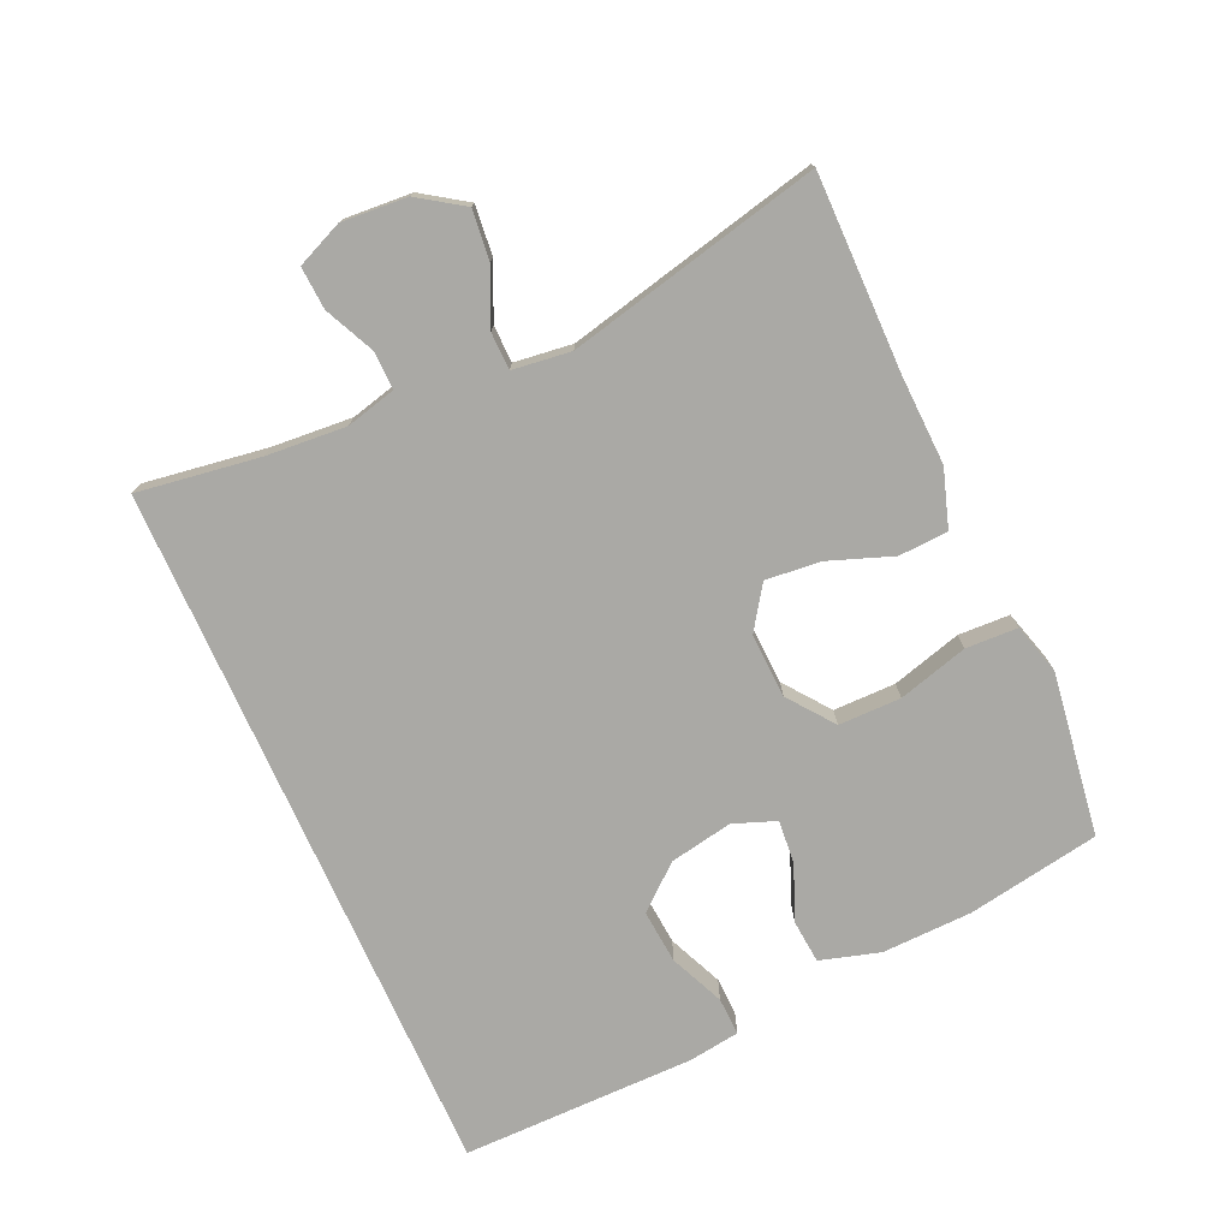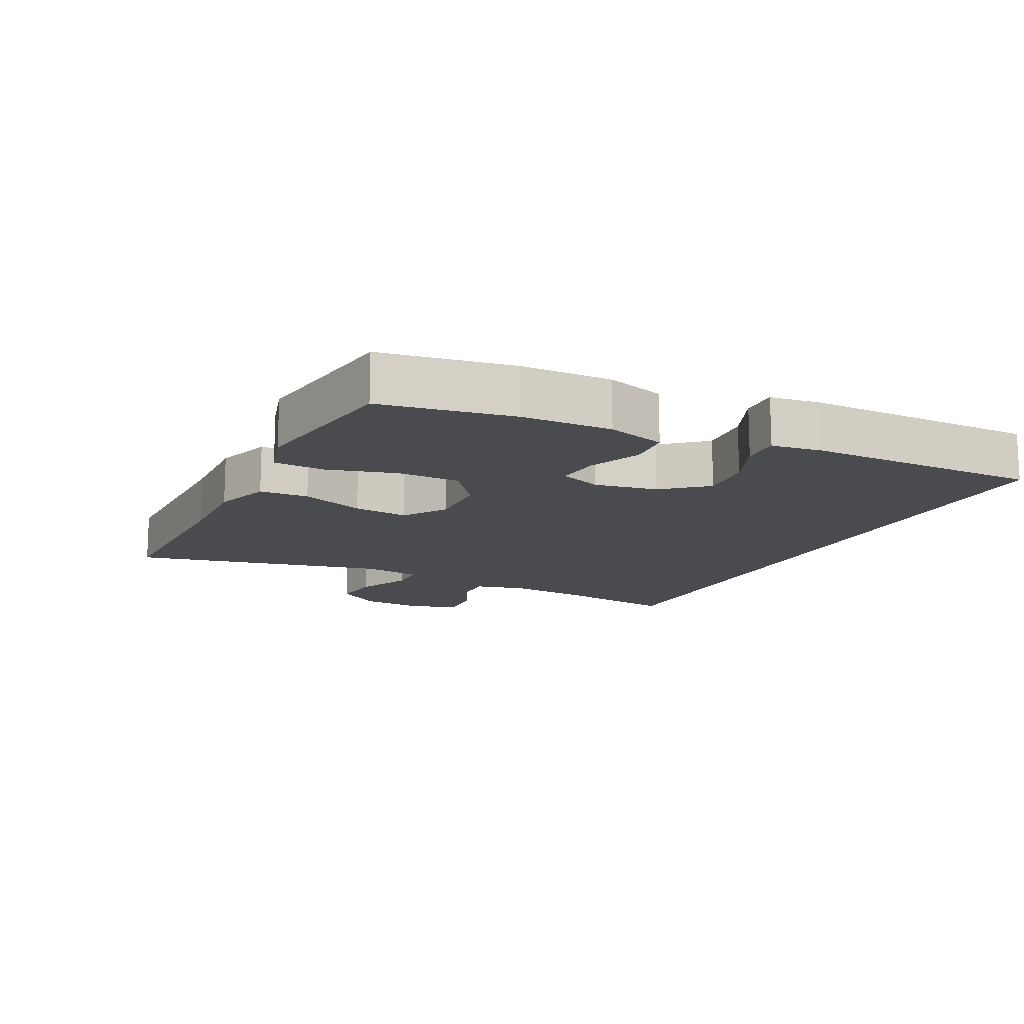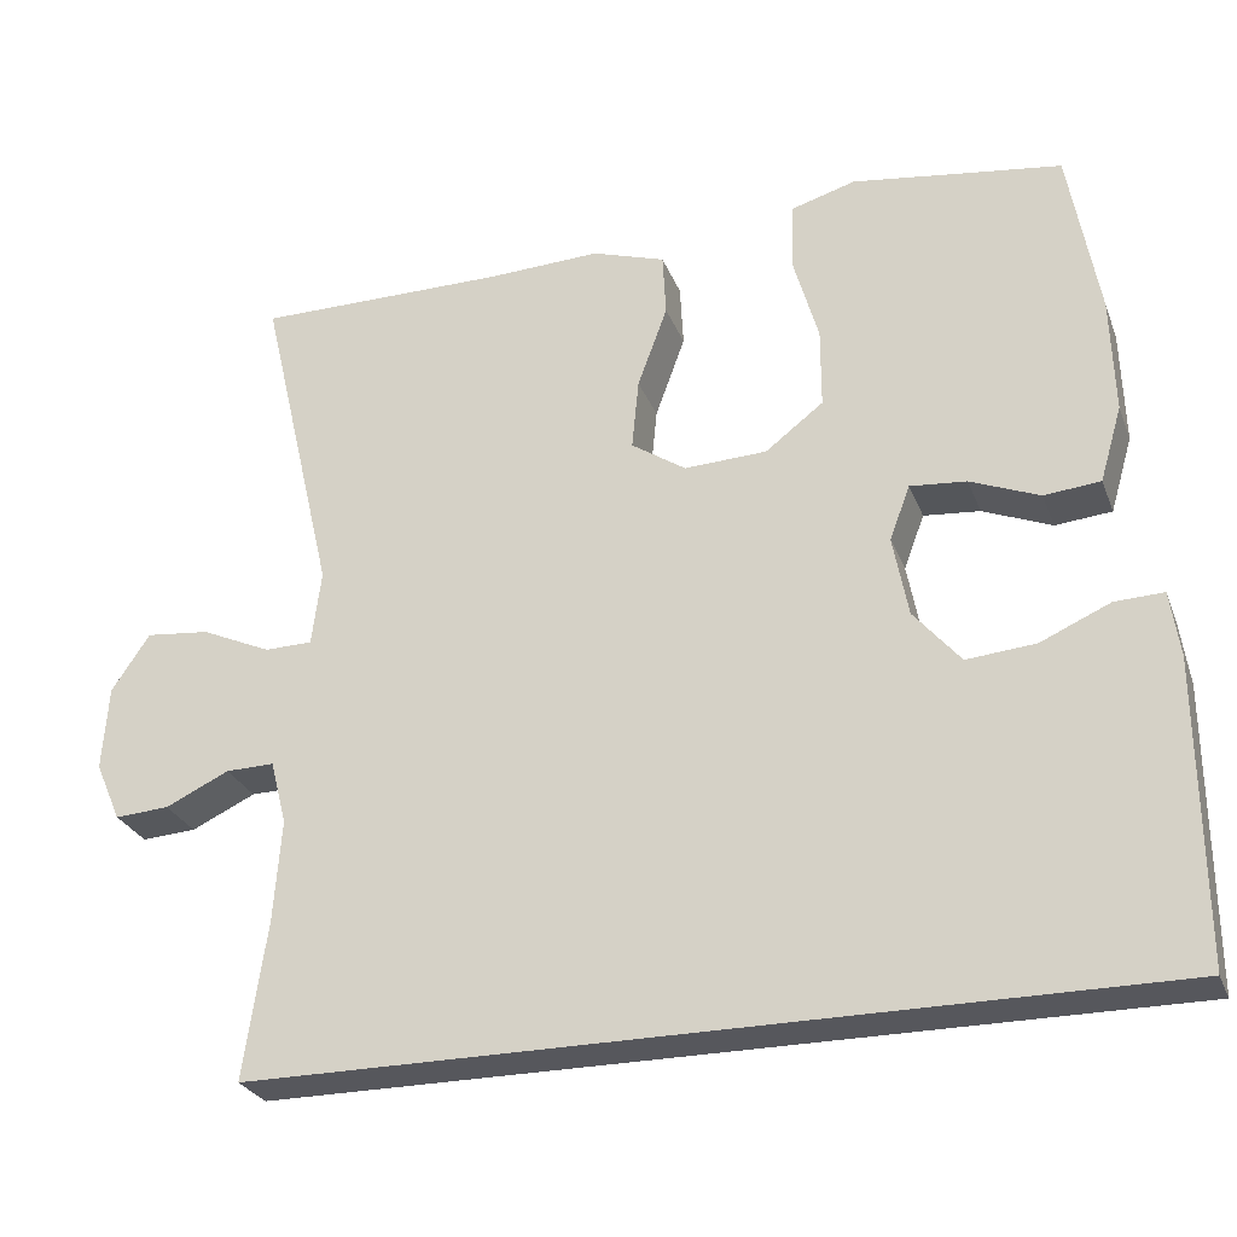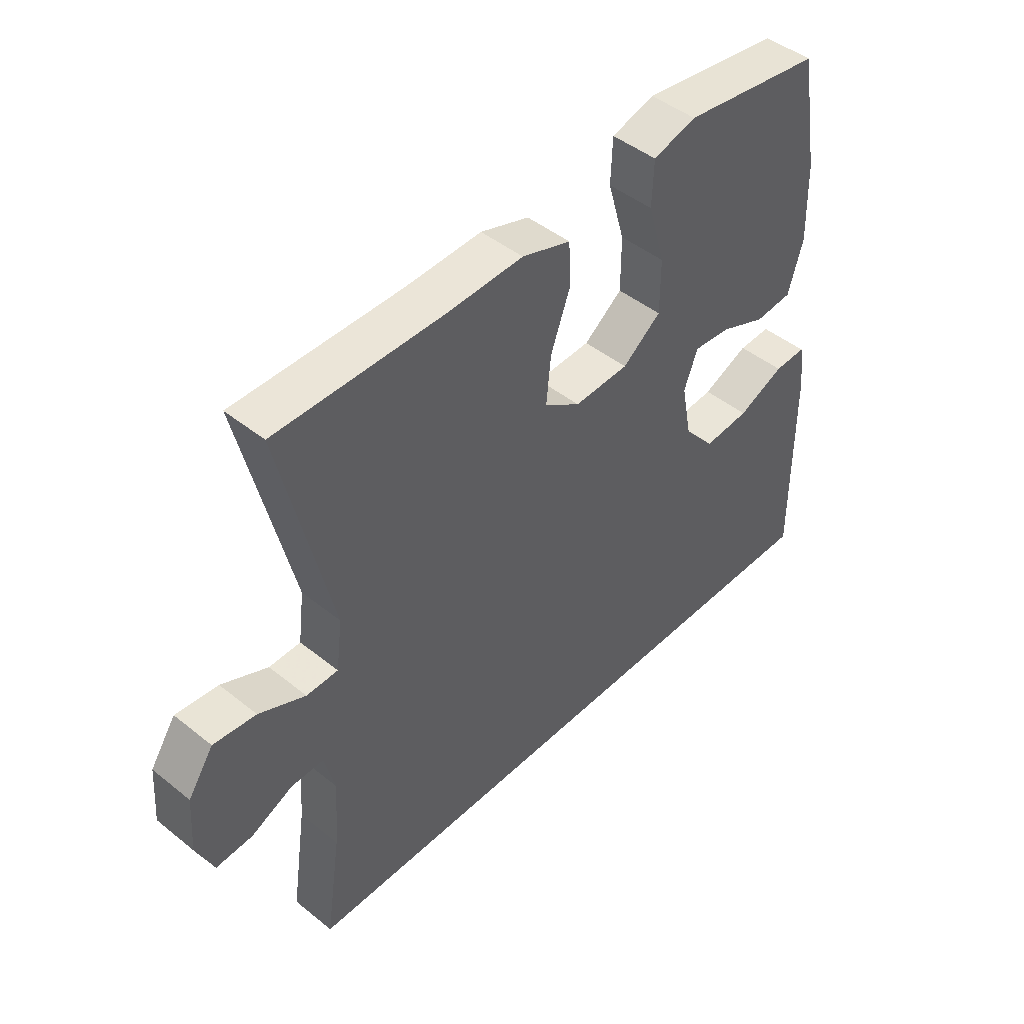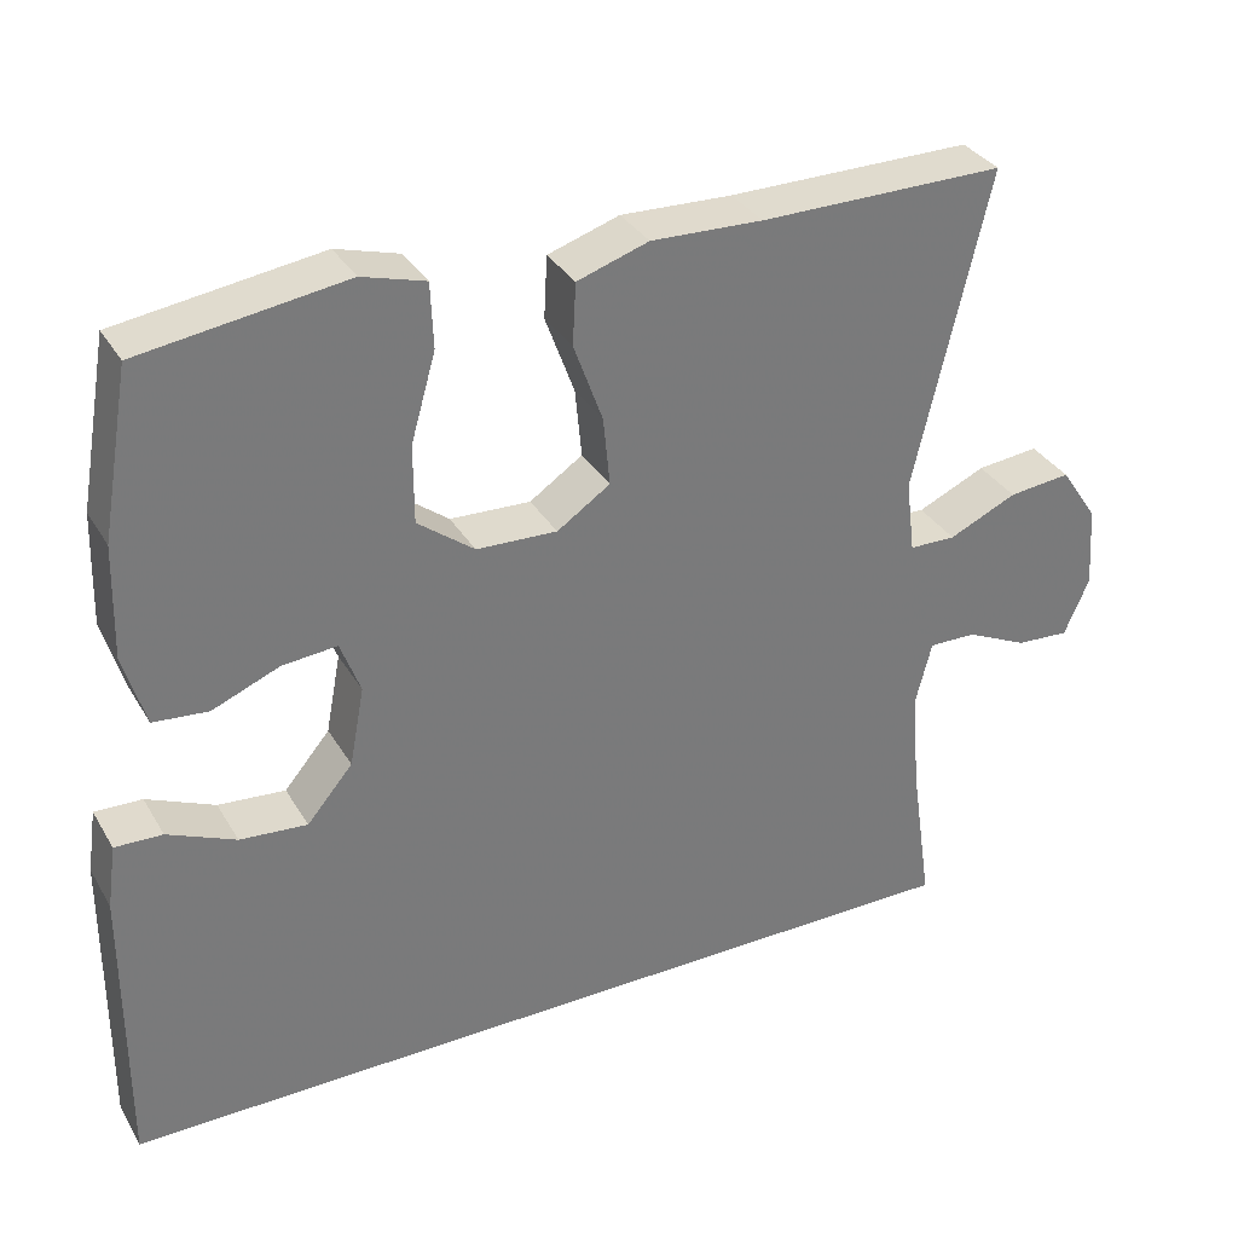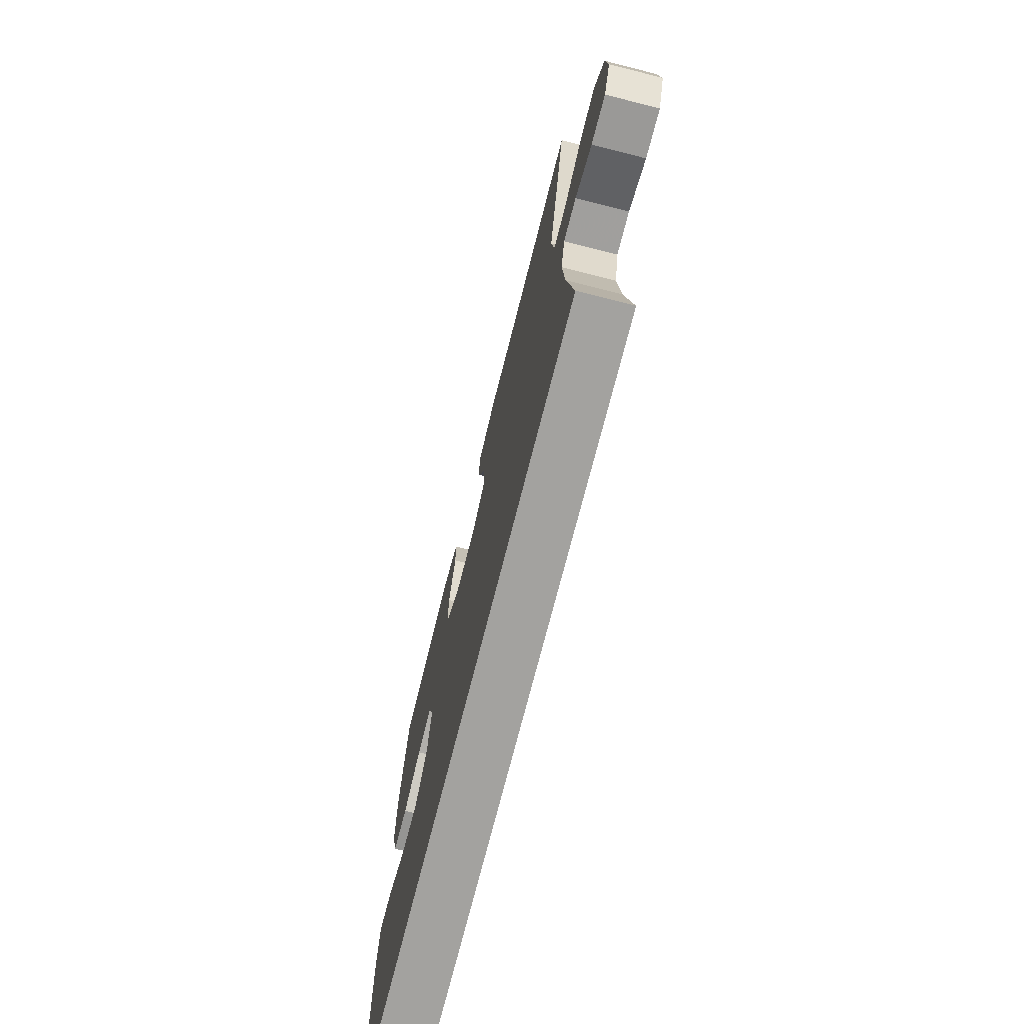
<metadata>
{"format":"obj","ext":"obj","renderer":"f3d","projection":"perspective","resolution":1024,"background":"white","views":[{"elev":-75.4,"azim":-65.9,"up":"+Y"},{"elev":-14.1,"azim":63.3,"up":"+Y"},{"elev":-27.5,"azim":18.5,"up":"+Z"},{"elev":46.0,"azim":-47.4,"up":"+Z"},{"elev":33.5,"azim":153.5,"up":"+Z"},{"elev":-72.5,"azim":-104.2,"up":"+Z"}]}
</metadata>
<code>
v 0.5 0.07 0.5
v 0.535 0.07 0.3
v 0.539 0.07 0.164
v 0.513 0.07 0.075
v 0.447 0.07 0.069
v 0.366 0.07 0.102
v 0.3 0.07 0.108
v 0.276 0.07 0.044
v 0.294 0.07 -0.051
v 0.349 0.07 -0.116
v 0.43 0.07 -0.109
v 0.512 0.07 -0.073
v 0.569 0.07 -0.071
v 0.58 0.07 -0.148
v 0.582 0.07 -0.5
v -0.478 0.07 -0.5
v -0.451 0.07 -0.316
v -0.442 0.07 -0.196
v -0.461 0.07 -0.121
v -0.518 0.07 -0.122
v -0.593 0.07 -0.157
v -0.657 0.07 -0.161
v -0.687 0.07 -0.092
v -0.68 0.07 0.007
v -0.635 0.07 0.074
v -0.56 0.07 0.066
v -0.478 0.07 0.029
v -0.422 0.07 0.03
v -0.411 0.07 0.118
v -0.5 0.07 0.5
v -0.205 0.07 0.499
v -0.071 0.07 0.504
v 0.015 0.07 0.476
v 0.019 0.07 0.402
v -0.016 0.07 0.306
v -0.024 0.07 0.223
v 0.04 0.07 0.18
v 0.137 0.07 0.184
v 0.205 0.07 0.236
v 0.205 0.07 0.33
v 0.175 0.07 0.435
v 0.178 0.07 0.513
v 0.254 0.07 0.535
v 0.373 0.07 0.518
v 0.5 0 0.5
v 0.535 0 0.3
v 0.539 0 0.164
v 0.513 0 0.075
v 0.447 0 0.069
v 0.366 0 0.102
v 0.3 0 0.108
v 0.276 0 0.044
v 0.294 0 -0.051
v 0.349 0 -0.116
v 0.43 0 -0.109
v 0.512 0 -0.073
v 0.569 0 -0.071
v 0.58 0 -0.148
v 0.582 0 -0.5
v -0.478 0 -0.5
v -0.451 0 -0.316
v -0.442 0 -0.196
v -0.461 0 -0.121
v -0.518 0 -0.122
v -0.593 0 -0.157
v -0.657 0 -0.161
v -0.687 0 -0.092
v -0.68 0 0.007
v -0.635 0 0.074
v -0.56 0 0.066
v -0.478 0 0.029
v -0.422 0 0.03
v -0.411 0 0.118
v -0.5 0 0.5
v -0.205 0 0.499
v -0.071 0 0.504
v 0.015 0 0.476
v 0.019 0 0.402
v -0.016 0 0.306
v -0.024 0 0.223
v 0.04 0 0.18
v 0.137 0 0.184
v 0.205 0 0.236
v 0.205 0 0.33
v 0.175 0 0.435
v 0.178 0 0.513
v 0.254 0 0.535
v 0.373 0 0.518
f 41 42 43 44
f 40 41 44 1
f 39 40 1 2
f 38 39 2 3
f 37 38 3 4
f 32 33 34 35
f 31 32 35 36
f 29 30 31 36
f 28 29 36 37
f 24 25 26 27
f 24 27 28
f 23 24 28
f 20 21 22 23
f 19 20 23 28
f 18 19 28 37
f 14 15 16 17
f 11 12 13 14
f 10 11 14 17
f 9 10 17 18
f 4 5 6
f 37 4 6
f 37 6 7
f 8 9 18 37
f 7 8 37
f 88 87 86 85
f 45 88 85 84
f 46 45 84 83
f 47 46 83 82
f 48 47 82 81
f 79 78 77 76
f 80 79 76 75
f 80 75 74 73
f 81 80 73 72
f 71 70 69 68
f 72 71 68
f 72 68 67
f 67 66 65 64
f 72 67 64 63
f 81 72 63 62
f 61 60 59 58
f 58 57 56 55
f 61 58 55 54
f 62 61 54 53
f 50 49 48
f 50 48 81
f 51 50 81
f 81 62 53 52
f 81 52 51
f 1 45 46 2
f 2 46 47 3
f 3 47 48 4
f 4 48 49 5
f 5 49 50 6
f 6 50 51 7
f 7 51 52 8
f 8 52 53 9
f 9 53 54 10
f 10 54 55 11
f 11 55 56 12
f 12 56 57 13
f 13 57 58 14
f 14 58 59 15
f 15 59 60 16
f 16 60 61 17
f 17 61 62 18
f 18 62 63 19
f 19 63 64 20
f 20 64 65 21
f 21 65 66 22
f 22 66 67 23
f 23 67 68 24
f 24 68 69 25
f 25 69 70 26
f 26 70 71 27
f 27 71 72 28
f 28 72 73 29
f 29 73 74 30
f 30 74 75 31
f 31 75 76 32
f 32 76 77 33
f 33 77 78 34
f 34 78 79 35
f 35 79 80 36
f 36 80 81 37
f 37 81 82 38
f 38 82 83 39
f 39 83 84 40
f 40 84 85 41
f 41 85 86 42
f 42 86 87 43
f 43 87 88 44
f 44 88 45 1

</code>
